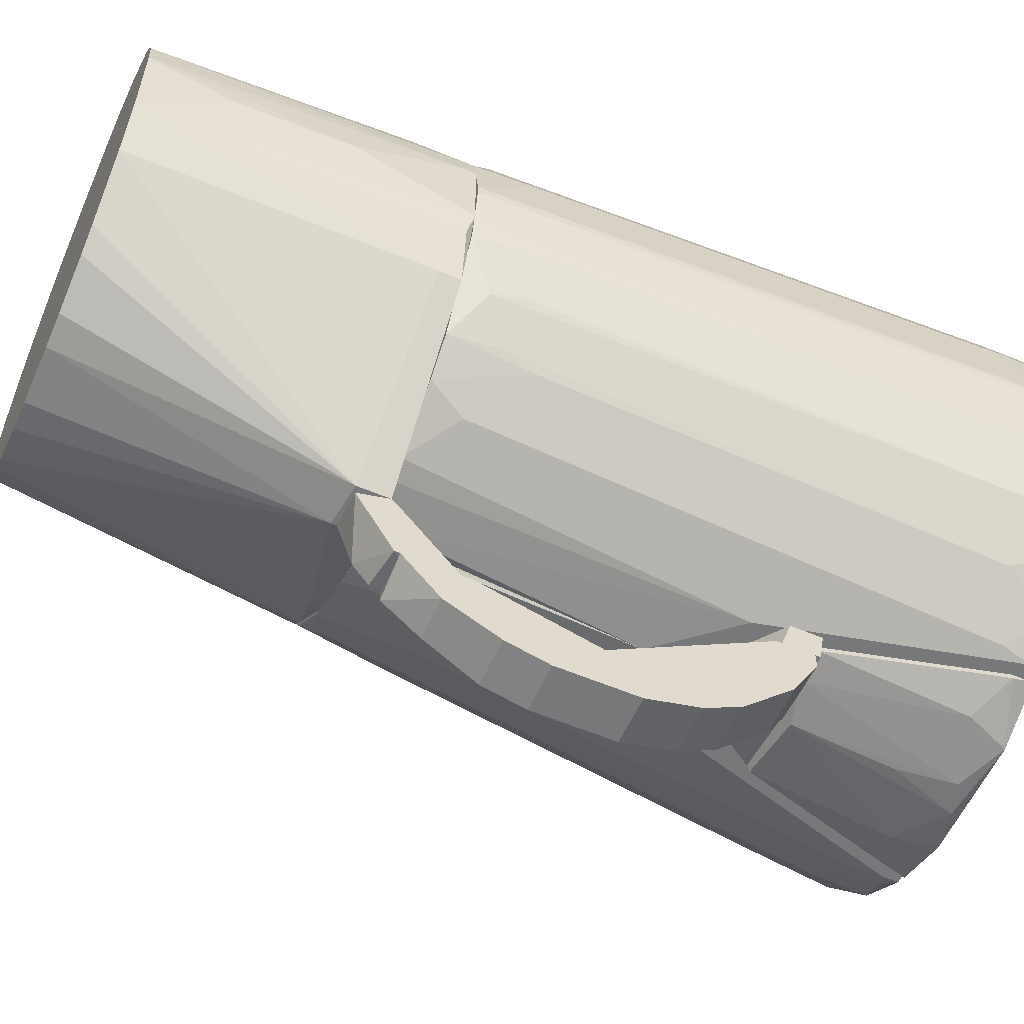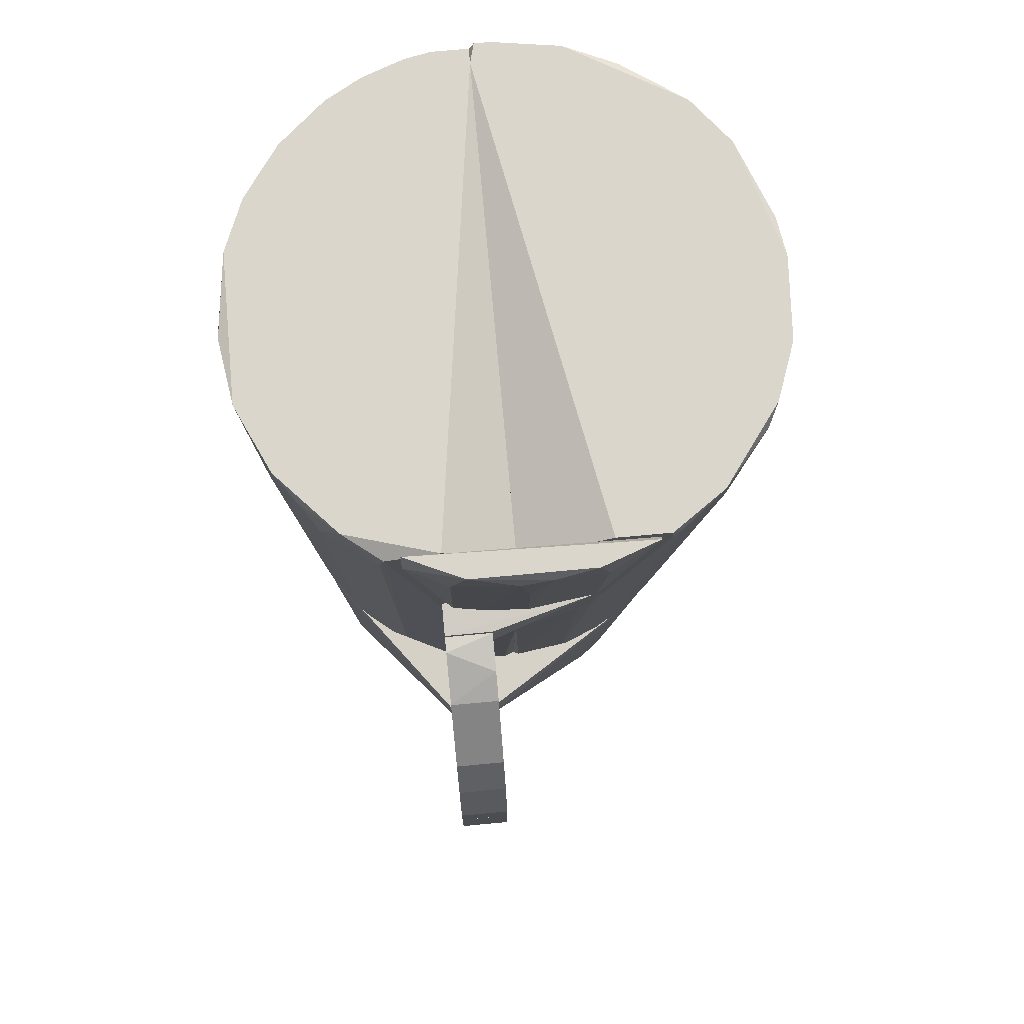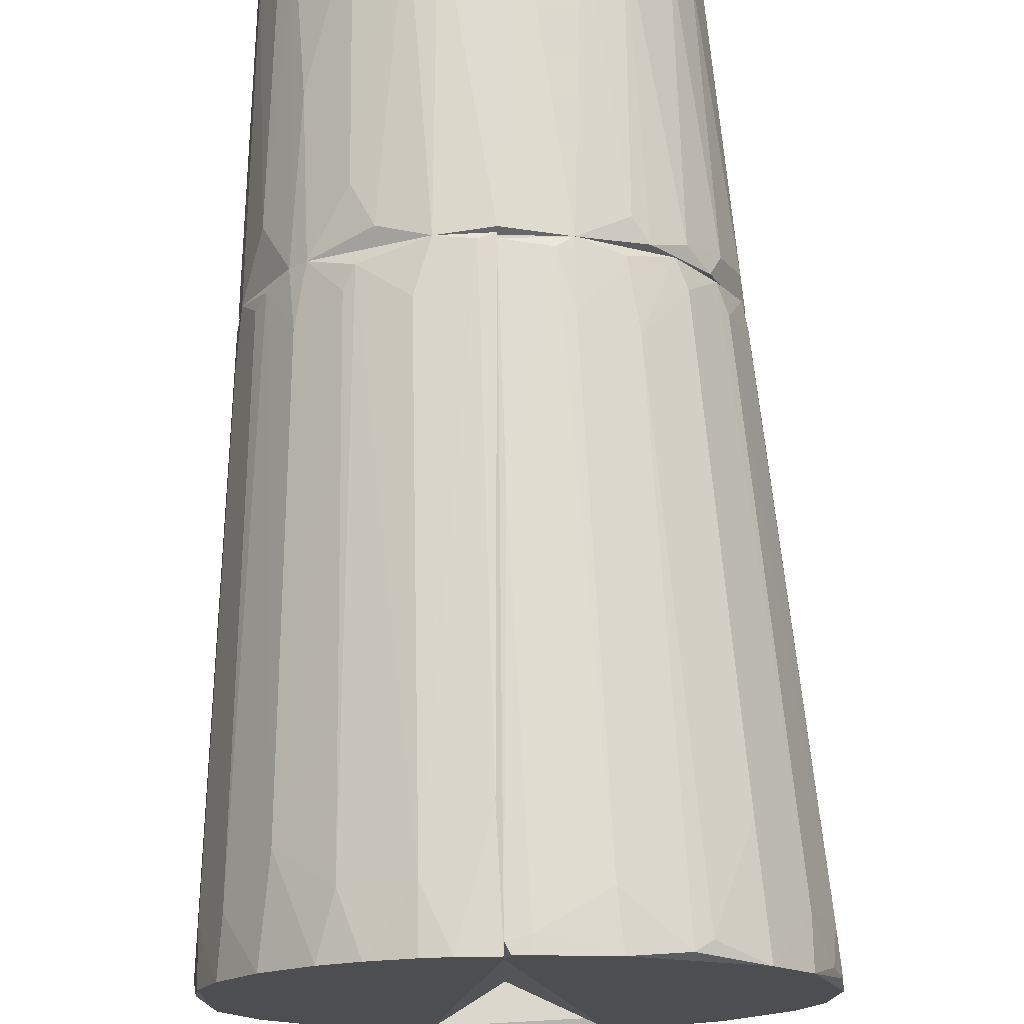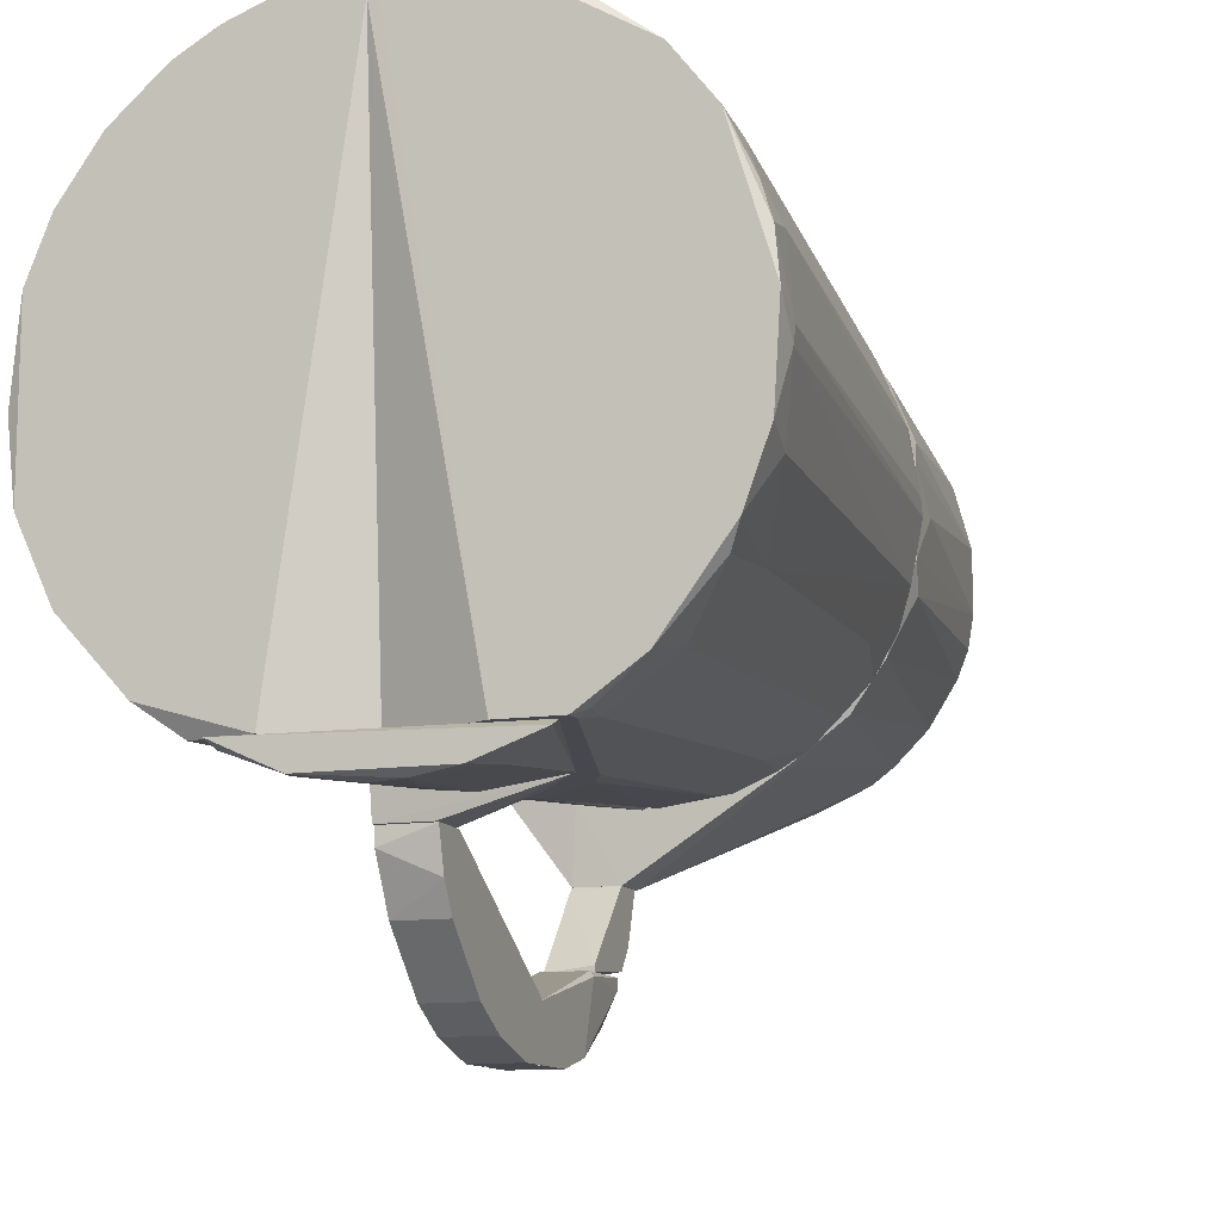
<metadata>
{"format":"obj","ext":"obj","renderer":"f3d","projection":"perspective","resolution":1024,"background":"white","views":[{"elev":-57.4,"azim":66.2,"up":"+Z"},{"elev":73.9,"azim":174.7,"up":"+Y"},{"elev":73.1,"azim":179.4,"up":"+Z"},{"elev":-11.7,"azim":-160.4,"up":"+Z"}]}
</metadata>
<code>
o convex_0
v 0.01968 0.06392 -0.322
v 0.058 0.1576 -0.2113
v 0.058 0.1576 -0.2241
v 0.058 -0.004229 -0.2965
v 0.01968 0.1277 -0.2113
v 0.01968 -0.004229 -0.2965
v 0.058 0.02133 -0.3348
v 0.01968 0.149 -0.2412
v 0.058 0.09369 -0.305
v 0.01968 -0.004229 -0.3348
v 0.058 0.1277 -0.2113
v 0.01968 0.1363 -0.2625
v 0.01968 0.1576 -0.2113
v 0.058 -0.004229 -0.3348
v 0.058 0.1363 -0.2625
v 0.01968 0.09369 -0.305
v 0.058 0.06392 -0.322
v 0.01968 0.02133 -0.3348
f 7 10 18
f 3 2 4
f 5 1 6
f 4 5 6
f 3 4 7
f 1 5 8
f 3 7 9
f 6 1 10
f 4 6 10
f 4 2 11
f 5 4 11
f 2 5 11
f 1 8 12
f 2 3 13
f 5 2 13
f 3 8 13
f 8 5 13
f 7 4 14
f 4 10 14
f 10 7 14
f 8 3 15
f 3 9 15
f 12 8 15
f 9 12 15
f 9 1 16
f 1 12 16
f 12 9 16
f 7 1 17
f 1 9 17
f 9 7 17
f 1 7 18
f 10 1 18
o convex_1
v -0.1463 -0.1532 0.125
v 0.1815 -0.1532 0.05259
v 0.1815 -0.1618 0.05259
v 0.0239 -0.1873 -0.2113
v 0.03671 -0.4002 0.1888
v -0.03992 -0.4002 -0.1347
v 0.1687 -0.4002 -0.02398
v -0.1548 -0.4002 0.001532
v -0.1548 -0.1532 -0.07507
v 0.04095 -0.1532 0.1974
v -0.091 -0.4002 0.159
v 0.1601 -0.1532 -0.07507
v 0.1389 -0.4002 0.1292
v 0.1133 -0.4002 -0.1049
v 0.058 -0.1575 -0.2113
v -0.0527 -0.1532 0.1931
v 0.1261 -0.1532 0.1547
v -0.09527 -0.4002 -0.1049
v -0.1719 -0.1745 0.06961
v -0.1421 -0.4002 0.09516
v -0.091 -0.1532 -0.1389
v 0.058 -0.4002 -0.1347
v 0.1687 -0.4002 0.07389
v -0.1762 -0.1532 -0.0112
v 0.09629 -0.4002 0.1676
v -0.01863 -0.4002 0.1889
v 0.1601 -0.1958 0.1122
v 0.1516 -0.4002 -0.0623
v -0.1421 -0.4002 -0.04524
v 0.1815 -0.1532 -0.01549
v 0.058 -0.183 -0.2113
v -0.1038 -0.1575 0.1675
v -0.001586 -0.1575 0.2016
v 0.1772 -0.3363 0.0228
v -0.1293 -0.1575 -0.1091
v -0.1548 -0.4002 0.04834
v 0.07928 -0.166 0.1845
v -0.1762 -0.1916 0.0228
v -0.0612 -0.4002 0.1761
v 0.03244 -0.4002 -0.1389
v -0.1208 -0.4002 -0.07932
v -0.1251 -0.4002 0.125
v -0.1719 -0.1703 -0.03251
v -0.1293 -0.166 0.1463
v -0.07822 -0.4002 -0.1176
v 0.0239 -0.1575 -0.2113
v 0.1772 -0.1532 0.07389
v 0.058 -0.4002 0.1845
v -0.1548 -0.1703 0.1122
v 0.1601 -0.1703 -0.07507
v 0.05373 -0.1532 -0.156
v -0.091 -0.1745 0.1761
v -0.1762 -0.1532 0.05259
v 0.1772 -0.1575 -0.03675
v -0.091 -0.1618 -0.1389
v 0.09629 -0.4002 -0.1176
v -0.01436 -0.4002 -0.1389
v 0.1304 -0.2809 0.1462
v 0.09629 -0.2001 0.176
v 0.1729 -0.4002 0.04834
v 0.1516 -0.4002 0.1122
v 0.1815 -0.2469 0.01855
v 0.1389 -0.1532 0.142
v -0.1506 -0.4002 -0.02398
f 61 47 82
f 23 24 25
f 24 23 26
f 19 20 27
f 20 19 28
f 26 23 29
f 27 20 30
f 23 25 31
f 25 24 32
f 28 19 34
f 20 28 35
f 24 26 36
f 26 29 38
f 27 30 39
f 32 24 40
f 31 25 41
f 19 27 42
f 23 31 43
f 29 23 44
f 25 32 46
f 36 26 47
f 20 21 48
f 30 20 48
f 33 30 49
f 22 33 49
f 46 32 49
f 34 19 50
f 23 28 51
f 28 34 51
f 44 23 51
f 34 44 51
f 27 39 53
f 26 38 54
f 38 37 54
f 35 28 55
f 42 26 56
f 26 54 56
f 29 44 57
f 44 34 57
f 40 24 58
f 22 49 58
f 49 40 58
f 36 47 59
f 47 27 59
f 27 53 59
f 53 36 59
f 38 29 60
f 26 42 61
f 42 27 61
f 27 47 61
f 50 19 62
f 29 50 62
f 60 29 62
f 22 24 63
f 24 36 63
f 33 22 64
f 22 39 64
f 21 20 65
f 20 35 65
f 41 21 65
f 45 41 65
f 28 23 66
f 23 43 66
f 55 28 66
f 37 38 67
f 38 60 67
f 62 19 67
f 60 62 67
f 25 46 68
f 49 30 68
f 46 49 68
f 30 33 69
f 39 30 69
f 33 64 69
f 64 39 69
f 50 29 70
f 34 50 70
f 29 57 70
f 57 34 70
f 19 42 71
f 54 37 71
f 42 56 71
f 56 54 71
f 67 19 71
f 37 67 71
f 48 25 72
f 30 48 72
f 25 68 72
f 68 30 72
f 39 22 73
f 53 39 73
f 36 53 73
f 22 63 73
f 63 36 73
f 32 40 74
f 40 49 74
f 49 32 74
f 24 22 75
f 22 58 75
f 58 24 75
f 43 31 76
f 35 55 77
f 66 43 77
f 55 66 77
f 43 76 77
f 76 35 77
f 21 41 78
f 41 25 78
f 25 52 78
f 31 41 79
f 45 31 79
f 41 45 79
f 48 21 80
f 25 48 80
f 52 25 80
f 21 78 80
f 78 52 80
f 31 45 81
f 65 35 81
f 45 65 81
f 76 31 81
f 35 76 81
f 47 26 82
f 26 61 82
o convex_2
v 0.01968 -0.07661 -0.3263
v 0.058 -0.09789 -0.271
v 0.058 -0.004229 -0.2965
v 0.01968 -0.004229 -0.2965
v 0.058 -0.004229 -0.3348
v 0.02394 -0.149 -0.2795
v 0.058 -0.1192 -0.305
v 0.01968 -0.004229 -0.3348
v 0.01968 -0.09362 -0.2752
v 0.058 -0.149 -0.271
v 0.058 -0.04256 -0.3348
v 0.02394 -0.09789 -0.271
v 0.02394 -0.149 -0.271
v 0.02394 -0.1192 -0.305
v 0.058 -0.07661 -0.3263
v 0.01968 -0.04256 -0.3348
f 90 93 98
f 84 85 86
f 85 84 87
f 86 85 87
f 87 84 89
f 83 86 90
f 86 87 90
f 86 83 91
f 83 88 91
f 89 84 92
f 88 89 92
f 87 89 93
f 90 87 93
f 84 86 94
f 86 91 94
f 92 84 94
f 92 94 95
f 91 88 95
f 88 92 95
f 94 91 95
f 88 83 96
f 83 89 96
f 89 88 96
f 89 83 97
f 83 93 97
f 93 89 97
f 83 90 98
f 93 83 98
o convex_3
v 0.02394 -0.1575 -0.2667
v 0.058 -0.1575 -0.2113
v 0.058 -0.1532 -0.2156
v 0.02394 -0.1575 -0.2113
v 0.02394 -0.1064 -0.2667
v 0.058 -0.1532 -0.271
v 0.058 -0.183 -0.2199
v 0.058 -0.1064 -0.271
v 0.02394 -0.183 -0.2113
v 0.02394 -0.1064 -0.271
v 0.02394 -0.1703 -0.2497
f 105 107 109
f 100 101 102
f 99 102 103
f 102 101 103
f 101 100 104
f 104 100 105
f 103 101 106
f 101 104 106
f 100 102 107
f 102 99 107
f 105 100 107
f 99 103 108
f 104 99 108
f 103 106 108
f 106 104 108
f 99 104 109
f 104 105 109
f 107 99 109
o convex_4
v -0.02715 0.115 -0.1901
v 0.058 0.1661 -0.1858
v 0.058 0.1405 -0.1858
v 0.058 0.1618 -0.2113
v -0.06121 0.1661 -0.1858
v 0.01968 0.132 -0.2113
v -0.001608 0.0937 -0.1858
v 0.058 0.132 -0.2113
v -0.06121 0.1661 -0.1901
v 0.01968 0.1618 -0.2113
v -0.005855 0.0937 -0.1901
f 117 116 120
f 111 112 113
f 112 111 114
f 114 110 116
f 112 114 116
f 113 112 117
f 115 113 117
f 112 116 117
f 111 113 118
f 110 114 118
f 114 111 118
f 115 110 118
f 115 118 119
f 113 115 119
f 118 113 119
f 110 115 120
f 116 110 120
f 115 117 120
o convex_5
v -0.01013 0.2555 -0.2071
v 0.08353 0.3193 -0.1858
v 0.08353 0.3023 -0.1858
v -0.108 0.3108 -0.1858
v -0.06119 0.1661 -0.1858
v -0.06119 0.3193 -0.2071
v 0.04946 0.1661 -0.1901
v 0.03669 0.3193 -0.2071
v -0.01013 0.1746 -0.1986
v -0.06545 0.1704 -0.1901
v 0.04946 0.1661 -0.1858
v -0.108 0.3193 -0.1901
v 0.04946 0.2853 -0.2028
v -0.00162 0.3023 -0.2113
v 0.08353 0.3023 -0.1901
v -0.0697 0.2853 -0.2028
v 0.02392 0.1661 -0.1943
v -0.02714 0.3108 -0.2113
f 129 136 138
f 123 122 124
f 123 124 125
f 126 122 128
f 125 124 130
f 123 125 131
f 127 123 131
f 125 127 131
f 124 122 132
f 122 126 132
f 130 124 132
f 129 121 134
f 128 133 134
f 122 123 135
f 123 127 135
f 128 122 135
f 127 133 135
f 133 128 135
f 129 130 136
f 132 126 136
f 130 132 136
f 127 125 137
f 125 130 137
f 130 129 137
f 133 127 137
f 129 134 137
f 134 133 137
f 126 128 138
f 121 129 138
f 134 121 138
f 128 134 138
f 136 126 138
o convex_6
v -0.1847 -0.06803 0.05685
v -0.005871 0.3193 0.2229
v -0.01866 0.3193 0.2229
v -0.07399 0.3193 -0.1858
v -0.001608 -0.1532 -0.1602
v -0.001608 -0.1489 0.2016
v -0.223 0.3193 -0.04525
v -0.1464 -0.1532 -0.08782
v -0.1676 0.3193 0.159
v -0.001608 0.2853 -0.1858
v -0.1208 -0.1532 0.1547
v -0.1251 0.3108 -0.1815
v -0.2145 0.3108 0.08242
v -0.1804 -0.1532 0.01432
v -0.1166 0.315 0.1974
v -0.08252 -0.1532 -0.1432
v -0.1974 0.3108 -0.1091
v -0.05272 0.1065 -0.1858
v -0.05272 -0.1532 0.1931
v -0.1591 -0.1277 0.1122
v -0.001608 0.3193 0.2059
v -0.2273 0.2938 0.01004
v -0.1762 -0.1362 -0.03249
v -0.1634 0.2767 -0.1474
v -0.06975 0.2767 0.2144
v -0.001608 0.05539 -0.1858
v -0.1293 -0.1362 -0.1134
v -0.1974 0.3193 0.1207
v -0.09528 -0.08931 0.1803
v -0.04846 -0.1319 -0.1602
v -0.1719 -0.1532 0.07385
v -0.223 0.315 0.05685
v -0.1591 0.3193 -0.156
v -0.2187 0.2853 -0.05381
v -0.1634 -0.08085 -0.0793
v -0.1591 0.2257 0.159
v -0.1166 0.3065 -0.1858
v -0.001608 -0.1532 0.1974
v -0.09528 -0.08085 -0.1474
v -0.1293 -0.1319 0.1505
v -0.005871 -0.1446 -0.1645
v -0.03993 -0.1446 0.1974
v -0.2273 0.298 -0.002683
v -0.2187 0.281 0.06537
v -0.1974 0.281 0.1165
v -0.1932 0.2342 -0.1006
v -0.1293 0.3065 0.1888
v -0.001608 0.3108 0.2229
v -0.07399 0.3193 0.2144
v -0.06549 0.132 -0.1858
v -0.01866 0.3065 0.2229
v -0.08676 -0.1446 0.1803
v -0.1804 -0.1489 0.02704
v -0.1634 -0.1532 -0.05801
v -0.2273 0.3193 0.0228
v -0.1506 -0.1489 0.1207
v -0.1762 -0.1319 0.06961
v -0.1208 0.2853 -0.1815
v -0.05272 -0.09782 0.1974
v -0.1038 -0.1532 -0.1304
v -0.05272 -0.1532 -0.156
v -0.206 0.3193 -0.0921
v -0.1166 0.3193 -0.1858
v -0.005871 0.02134 0.2101
f 186 189 202
f 141 140 142
f 141 142 145
f 141 145 147
f 144 143 148
f 146 143 149
f 146 149 152
f 143 146 154
f 142 148 156
f 149 143 157
f 142 140 159
f 148 142 159
f 144 148 159
f 148 143 164
f 156 148 164
f 147 145 166
f 163 153 167
f 152 149 169
f 151 166 170
f 145 142 171
f 150 162 171
f 162 155 171
f 142 156 175
f 143 144 176
f 157 143 176
f 144 157 176
f 149 167 178
f 167 174 178
f 164 143 179
f 156 164 179
f 168 156 179
f 157 144 180
f 152 160 181
f 161 152 181
f 145 172 181
f 172 161 181
f 160 139 182
f 170 160 182
f 151 170 182
f 147 166 183
f 166 151 183
f 174 147 183
f 151 182 183
f 182 158 183
f 155 162 184
f 165 146 184
f 162 165 184
f 161 172 184
f 173 161 184
f 146 173 184
f 153 147 185
f 167 153 185
f 147 174 185
f 174 167 185
f 140 141 186
f 159 140 186
f 144 159 186
f 141 147 187
f 147 153 187
f 153 163 187
f 156 168 188
f 175 156 188
f 163 180 189
f 186 141 189
f 141 187 189
f 187 163 189
f 149 157 190
f 167 149 190
f 163 167 190
f 139 160 191
f 160 152 191
f 152 169 191
f 146 152 192
f 152 161 192
f 161 173 192
f 173 146 192
f 166 145 193
f 160 170 193
f 170 166 193
f 181 160 193
f 145 181 193
f 169 149 194
f 158 169 194
f 149 178 194
f 178 174 194
f 174 183 194
f 183 158 194
f 169 158 195
f 158 182 195
f 182 139 195
f 139 191 195
f 191 169 195
f 162 150 196
f 165 162 196
f 150 175 196
f 175 188 196
f 188 177 196
f 157 180 197
f 180 163 197
f 190 157 197
f 163 190 197
f 154 146 198
f 146 165 198
f 177 154 198
f 165 196 198
f 196 177 198
f 143 154 199
f 154 177 199
f 179 143 199
f 168 179 199
f 188 168 199
f 177 188 199
f 145 171 200
f 171 155 200
f 172 145 200
f 155 184 200
f 184 172 200
f 171 142 201
f 150 171 201
f 142 175 201
f 175 150 201
f 180 144 202
f 144 186 202
f 189 180 202
o convex_7
v 0.1815 -0.1489 -0.01971
v 0.02821 0.3193 0.2186
v 0.04949 0.3193 0.2144
v 0.05375 0.3193 -0.1858
v -0.001608 -0.1532 -0.1602
v -0.001608 -0.1532 0.2016
v 0.1985 0.3193 0.06537
v 0.1389 -0.1532 0.142
v -0.001608 0.2853 -0.1858
v 0.1559 0.3065 -0.1346
v -0.001608 0.3193 0.2186
v 0.1091 -0.1532 -0.1304
v 0.1517 0.3193 0.1505
v 0.1985 0.3193 -0.05804
v 0.09633 0.3108 -0.1858
v 0.1772 -0.1532 0.07388
v 0.09208 -0.1404 0.1803
v 0.1602 -0.1319 -0.07934
v 0.04949 0.115 -0.1858
v 0.207 0.3023 0.005822
v 0.1006 0.2725 0.1931
v 0.1772 0.2767 0.1164
v 0.058 -0.1532 -0.156
v 0.05375 -0.1106 0.1974
v -0.001608 0.05539 -0.1858
v 0.1857 -0.1532 0.02281
v 0.173 0.3193 -0.1134
v 0.1431 0.2725 -0.1475
v 0.1644 -0.1362 0.1079
v 0.1431 0.2427 0.159
v 0.1346 -0.1532 -0.1092
v 0.1985 0.2767 0.06537
v 0.09633 -0.1234 -0.1432
v 0.1772 -0.1532 -0.03678
v 0.1772 0.2853 -0.1049
v 0.1261 -0.1532 0.1548
v 0.00266 0.2256 0.2186
v 0.006928 -0.1489 -0.1645
v 0.04949 0.2725 0.2144
v 0.1133 0.3193 0.1845
v 0.04097 -0.1532 0.1974
v 0.1985 0.2853 -0.0538
v 0.1261 0.3193 -0.1645
v 0.1815 -0.1063 0.06961
v 0.207 0.315 -0.00269
v 0.1006 0.2853 -0.1815
v 0.1644 -0.1106 -0.0751
v 0.1559 -0.1446 0.1207
v 0.1815 0.3193 0.108
v -0.001608 0.3193 0.2059
v 0.1006 -0.1234 0.176
v 0.1346 -0.08506 -0.1177
v 0.1857 -0.1532 0.0143
v 0.01118 -0.1489 0.2016
v 0.04097 -0.1489 -0.1602
v 0.1346 -0.1063 0.1505
v 0.1815 -0.09361 -0.03678
v 0.08357 0.3193 0.2016
v 0.207 0.3065 0.01006
v 0.1389 -0.1148 -0.1092
f 233 254 262
f 204 205 206
f 206 205 209
f 208 207 210
f 207 208 211
f 204 206 213
f 211 208 213
f 210 207 214
f 209 205 215
f 206 209 216
f 211 206 217
f 210 214 218
f 211 217 221
f 214 207 225
f 221 217 225
f 207 211 227
f 211 221 227
f 218 214 228
f 206 216 229
f 224 215 232
f 228 214 233
f 224 231 234
f 214 225 235
f 225 217 235
f 233 220 236
f 228 233 236
f 229 216 237
f 212 229 237
f 230 212 237
f 208 210 238
f 204 213 239
f 213 208 239
f 225 207 240
f 207 227 240
f 227 221 240
f 205 204 241
f 219 223 241
f 226 219 241
f 204 239 241
f 215 205 242
f 232 215 242
f 223 232 242
f 219 226 243
f 208 238 243
f 238 219 243
f 226 241 243
f 237 216 244
f 217 206 245
f 206 229 245
f 229 212 245
f 212 230 245
f 218 228 246
f 231 218 246
f 228 234 246
f 234 231 246
f 216 209 247
f 244 216 247
f 203 244 247
f 230 214 248
f 214 235 248
f 235 217 248
f 217 245 248
f 245 230 248
f 236 220 249
f 220 237 249
f 237 244 249
f 210 218 250
f 218 231 250
f 231 224 250
f 224 232 250
f 209 215 251
f 215 224 251
f 234 209 251
f 224 234 251
f 206 211 252
f 213 206 252
f 211 213 252
f 223 219 253
f 232 223 253
f 219 238 253
f 214 230 254
f 233 214 254
f 222 228 255
f 236 203 255
f 228 236 255
f 247 222 255
f 203 247 255
f 239 208 256
f 241 239 256
f 208 243 256
f 243 241 256
f 221 225 257
f 225 240 257
f 240 221 257
f 238 210 258
f 210 250 258
f 250 232 258
f 232 253 258
f 253 238 258
f 203 236 259
f 244 203 259
f 236 249 259
f 249 244 259
f 205 241 260
f 241 223 260
f 242 205 260
f 223 242 260
f 228 222 261
f 209 234 261
f 234 228 261
f 247 209 261
f 222 247 261
f 220 233 262
f 230 237 262
f 237 220 262
f 254 230 262

</code>
